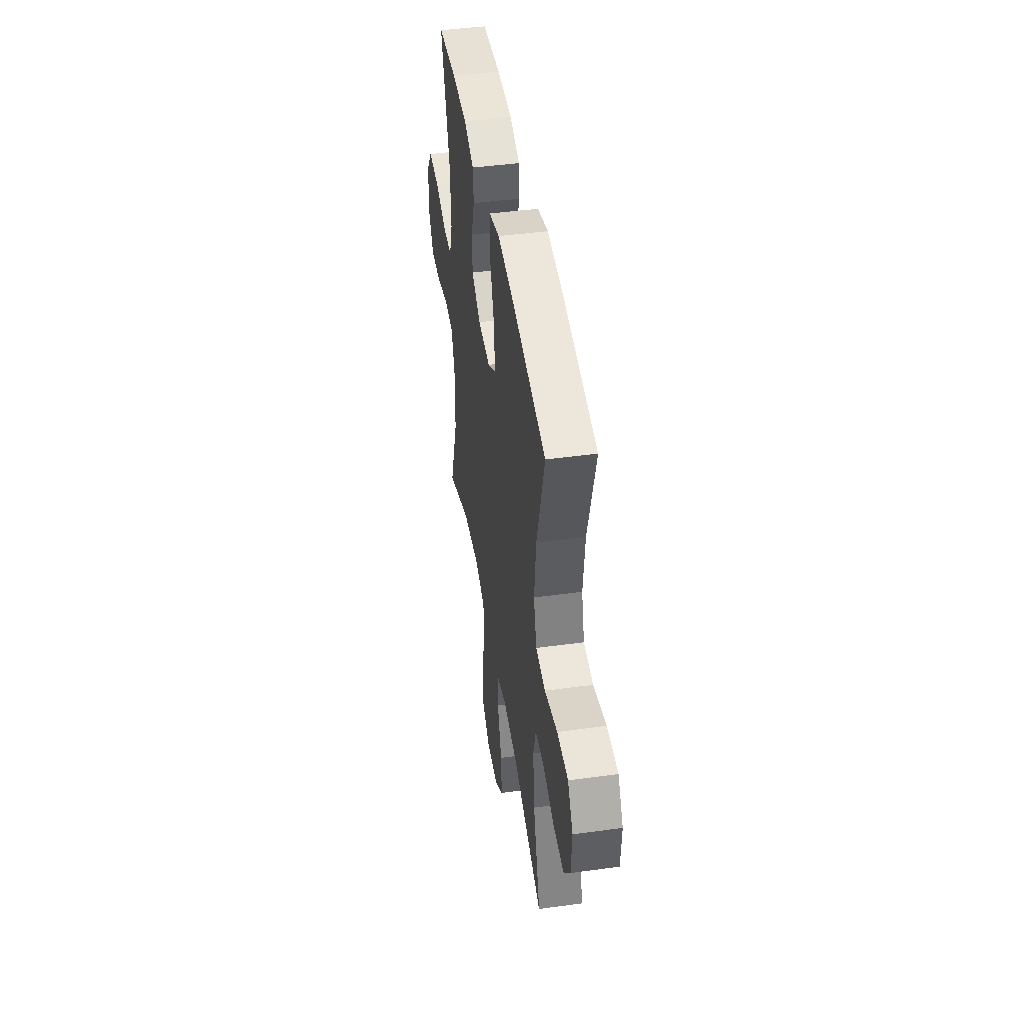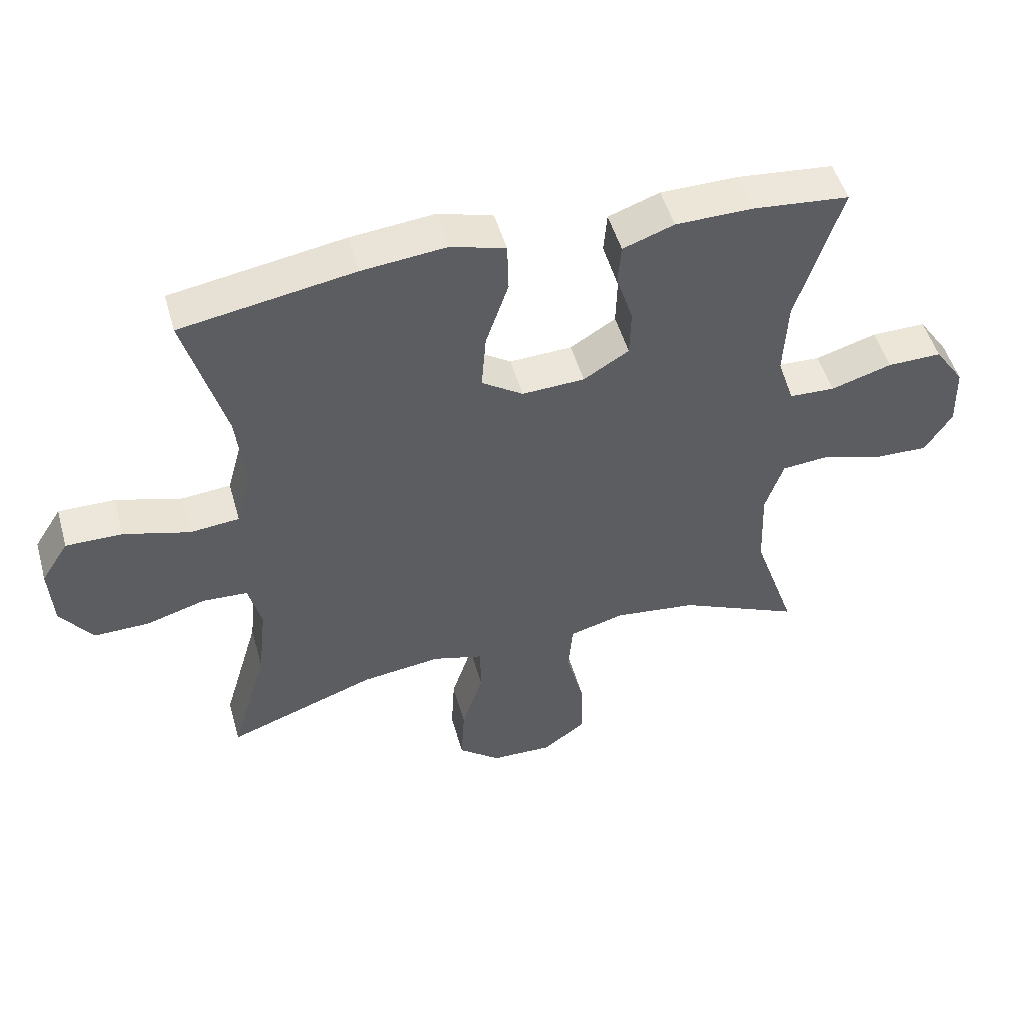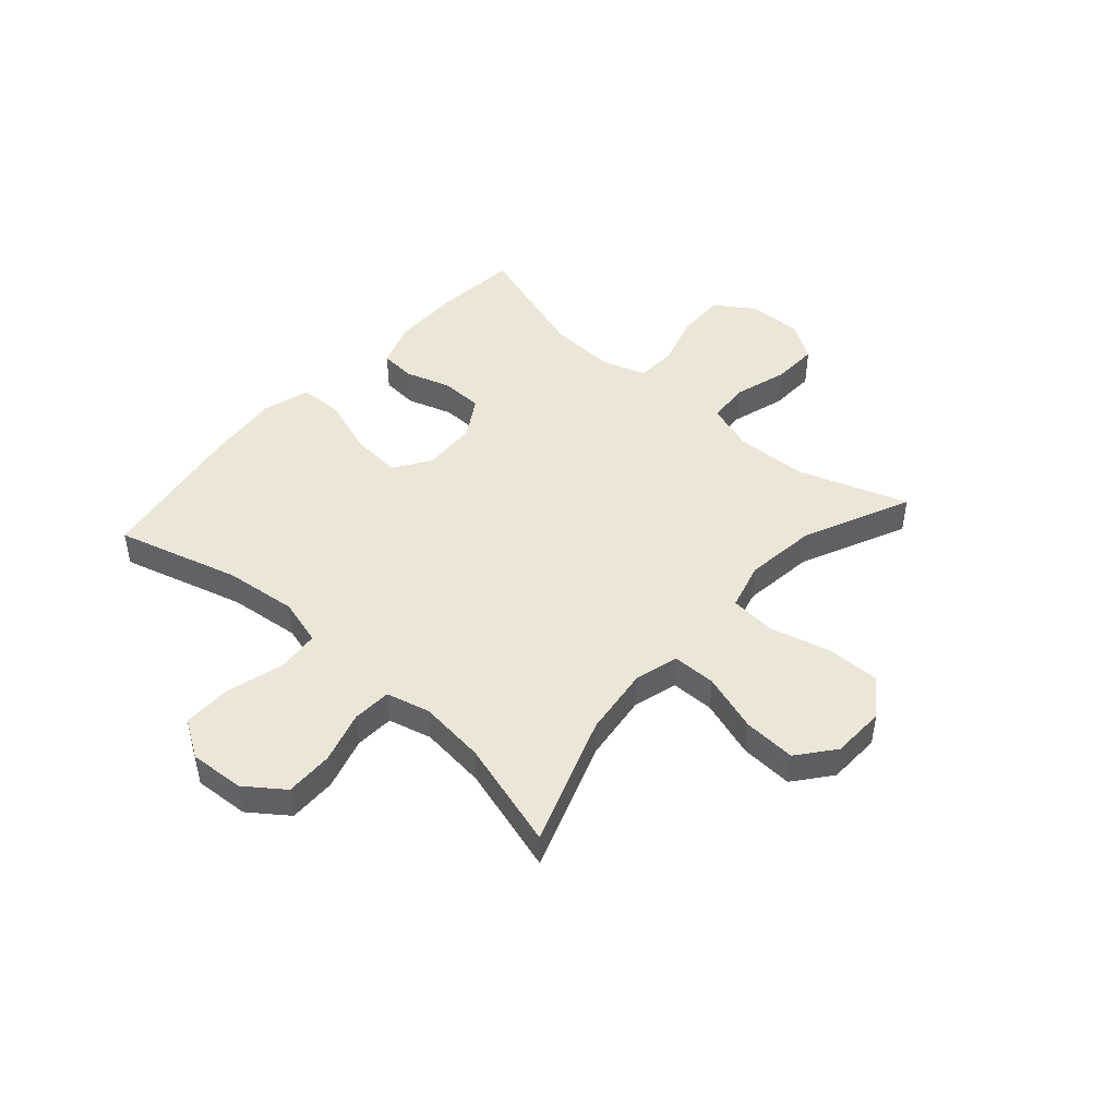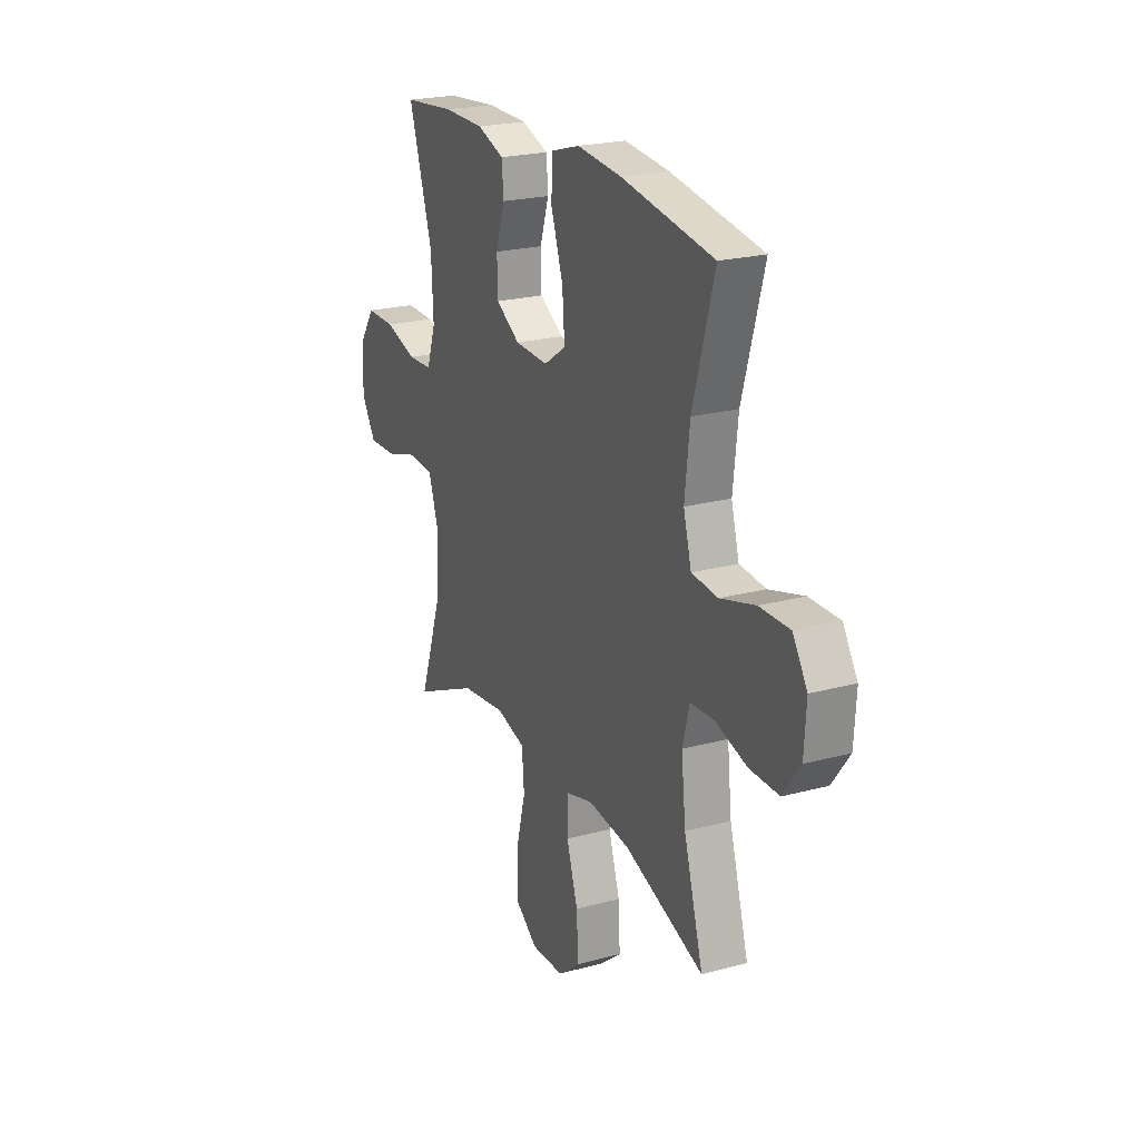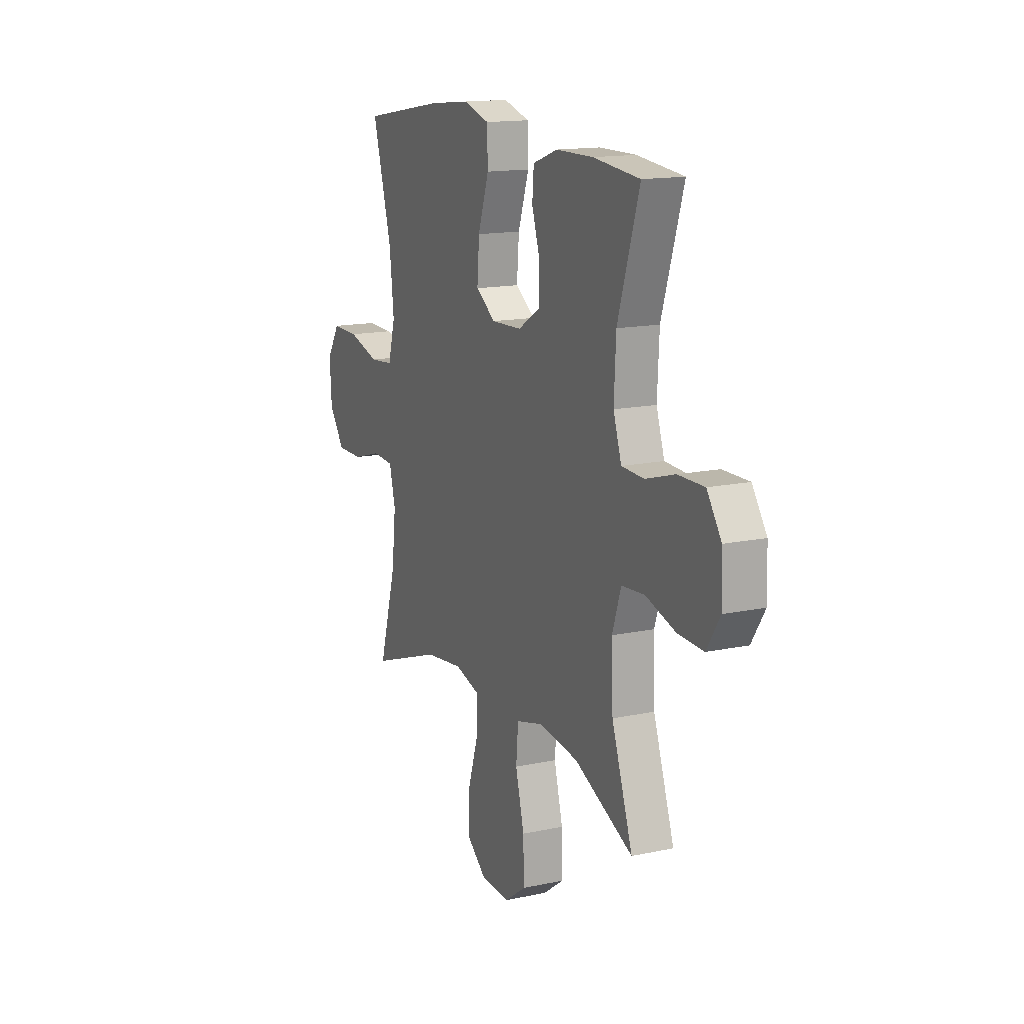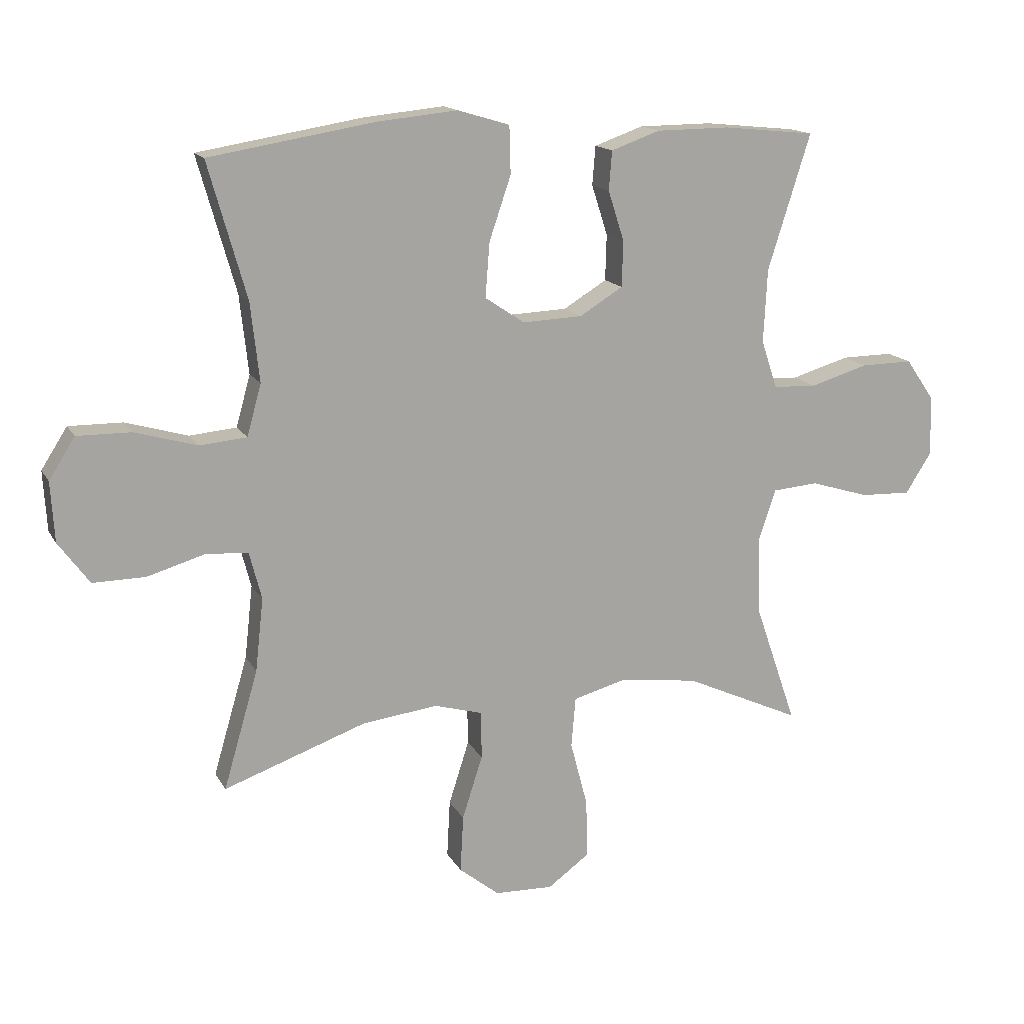
<metadata>
{"format":"obj","ext":"obj","renderer":"f3d","projection":"perspective","resolution":1024,"background":"white","views":[{"elev":45.2,"azim":81.0,"up":"+Z"},{"elev":50.3,"azim":164.3,"up":"+Z"},{"elev":46.6,"azim":131.6,"up":"+Y"},{"elev":22.4,"azim":65.0,"up":"+Z"},{"elev":14.9,"azim":-114.6,"up":"+Z"},{"elev":15.1,"azim":160.0,"up":"+Z"}]}
</metadata>
<code>
v -0.5 0.07 0.5
v -0.351 0.07 0.515
v -0.232 0.07 0.514
v -0.153 0.07 0.486
v -0.148 0.07 0.423
v -0.174 0.07 0.342
v -0.172 0.07 0.268
v -0.102 0.07 0.225
v -0.005 0.07 0.221
v 0.059 0.07 0.264
v 0.052 0.07 0.352
v 0.017 0.07 0.455
v 0.019 0.07 0.532
v 0.103 0.07 0.557
v 0.233 0.07 0.544
v 0.5 0.07 0.5
v 0.438 0.07 0.281
v 0.424 0.07 0.154
v 0.447 0.07 0.071
v 0.523 0.07 0.064
v 0.624 0.07 0.093
v 0.711 0.07 0.094
v 0.753 0.07 0.028
v 0.747 0.07 -0.069
v 0.697 0.07 -0.137
v 0.612 0.07 -0.136
v 0.52 0.07 -0.109
v 0.451 0.07 -0.113
v 0.431 0.07 -0.19
v 0.444 0.07 -0.308
v 0.5 0.07 -0.5
v 0.269 0.07 -0.418
v 0.147 0.07 -0.403
v 0.069 0.07 -0.425
v 0.068 0.07 -0.502
v 0.101 0.07 -0.605
v 0.106 0.07 -0.698
v 0.041 0.07 -0.75
v -0.054 0.07 -0.753
v -0.121 0.07 -0.704
v -0.119 0.07 -0.609
v -0.091 0.07 -0.502
v -0.098 0.07 -0.421
v -0.183 0.07 -0.398
v -0.311 0.07 -0.414
v -0.5 0.07 -0.5
v -0.433 0.07 -0.306
v -0.428 0.07 -0.178
v -0.456 0.07 -0.094
v -0.53 0.07 -0.088
v -0.625 0.07 -0.117
v -0.707 0.07 -0.12
v -0.749 0.07 -0.054
v -0.746 0.07 0.043
v -0.7 0.07 0.11
v -0.616 0.07 0.109
v -0.522 0.07 0.081
v -0.451 0.07 0.084
v -0.425 0.07 0.162
v -0.431 0.07 0.281
v -0.5 0 0.5
v -0.351 0 0.515
v -0.232 0 0.514
v -0.153 0 0.486
v -0.148 0 0.423
v -0.174 0 0.342
v -0.172 0 0.268
v -0.102 0 0.225
v -0.005 0 0.221
v 0.059 0 0.264
v 0.052 0 0.352
v 0.017 0 0.455
v 0.019 0 0.532
v 0.103 0 0.557
v 0.233 0 0.544
v 0.5 0 0.5
v 0.438 0 0.281
v 0.424 0 0.154
v 0.447 0 0.071
v 0.523 0 0.064
v 0.624 0 0.093
v 0.711 0 0.094
v 0.753 0 0.028
v 0.747 0 -0.069
v 0.697 0 -0.137
v 0.612 0 -0.136
v 0.52 0 -0.109
v 0.451 0 -0.113
v 0.431 0 -0.19
v 0.444 0 -0.308
v 0.5 0 -0.5
v 0.269 0 -0.418
v 0.147 0 -0.403
v 0.069 0 -0.425
v 0.068 0 -0.502
v 0.101 0 -0.605
v 0.106 0 -0.698
v 0.041 0 -0.75
v -0.054 0 -0.753
v -0.121 0 -0.704
v -0.119 0 -0.609
v -0.091 0 -0.502
v -0.098 0 -0.421
v -0.183 0 -0.398
v -0.311 0 -0.414
v -0.5 0 -0.5
v -0.433 0 -0.306
v -0.428 0 -0.178
v -0.456 0 -0.094
v -0.53 0 -0.088
v -0.625 0 -0.117
v -0.707 0 -0.12
v -0.749 0 -0.054
v -0.746 0 0.043
v -0.7 0 0.11
v -0.616 0 0.109
v -0.522 0 0.081
v -0.451 0 0.084
v -0.425 0 0.162
v -0.431 0 0.281
f 55 56 57
f 54 55 57
f 53 54 57
f 52 53 57
f 51 52 57
f 50 51 57
f 49 50 57 58
f 48 49 58 59
f 45 46 47
f 44 45 47 48
f 43 44 48 59
f 40 41 42
f 39 40 42
f 38 39 42
f 37 38 42
f 36 37 42
f 35 36 42
f 34 35 42 43
f 43 59 60
f 34 43 60
f 33 34 60
f 30 31 32
f 33 60 1
f 32 33 1
f 30 32 1
f 29 30 1
f 25 26 27
f 24 25 27
f 23 24 27
f 22 23 27
f 21 22 27
f 20 21 27
f 19 20 27 28
f 15 16 17
f 14 15 17
f 13 14 17
f 12 13 17
f 11 12 17
f 10 11 17 18
f 19 28 29
f 18 19 29
f 10 18 29
f 9 10 29
f 4 5 6
f 3 4 6
f 2 3 6
f 1 2 6
f 1 6 7
f 29 1 7
f 8 9 29
f 7 8 29
f 117 116 115
f 117 115 114
f 117 114 113
f 117 113 112
f 117 112 111
f 117 111 110
f 118 117 110 109
f 119 118 109 108
f 107 106 105
f 108 107 105 104
f 119 108 104 103
f 102 101 100
f 102 100 99
f 102 99 98
f 102 98 97
f 102 97 96
f 102 96 95
f 103 102 95 94
f 120 119 103
f 120 103 94
f 120 94 93
f 92 91 90
f 61 120 93
f 61 93 92
f 61 92 90
f 61 90 89
f 87 86 85
f 87 85 84
f 87 84 83
f 87 83 82
f 87 82 81
f 87 81 80
f 88 87 80 79
f 77 76 75
f 77 75 74
f 77 74 73
f 77 73 72
f 77 72 71
f 78 77 71 70
f 89 88 79
f 89 79 78
f 89 78 70
f 89 70 69
f 66 65 64
f 66 64 63
f 66 63 62
f 66 62 61
f 67 66 61
f 67 61 89
f 89 69 68
f 89 68 67
f 1 61 62 2
f 2 62 63 3
f 3 63 64 4
f 4 64 65 5
f 5 65 66 6
f 6 66 67 7
f 7 67 68 8
f 8 68 69 9
f 9 69 70 10
f 10 70 71 11
f 11 71 72 12
f 12 72 73 13
f 13 73 74 14
f 14 74 75 15
f 15 75 76 16
f 16 76 77 17
f 17 77 78 18
f 18 78 79 19
f 19 79 80 20
f 20 80 81 21
f 21 81 82 22
f 22 82 83 23
f 23 83 84 24
f 24 84 85 25
f 25 85 86 26
f 26 86 87 27
f 27 87 88 28
f 28 88 89 29
f 29 89 90 30
f 30 90 91 31
f 31 91 92 32
f 32 92 93 33
f 33 93 94 34
f 34 94 95 35
f 35 95 96 36
f 36 96 97 37
f 37 97 98 38
f 38 98 99 39
f 39 99 100 40
f 40 100 101 41
f 41 101 102 42
f 42 102 103 43
f 43 103 104 44
f 44 104 105 45
f 45 105 106 46
f 46 106 107 47
f 47 107 108 48
f 48 108 109 49
f 49 109 110 50
f 50 110 111 51
f 51 111 112 52
f 52 112 113 53
f 53 113 114 54
f 54 114 115 55
f 55 115 116 56
f 56 116 117 57
f 57 117 118 58
f 58 118 119 59
f 59 119 120 60
f 60 120 61 1

</code>
